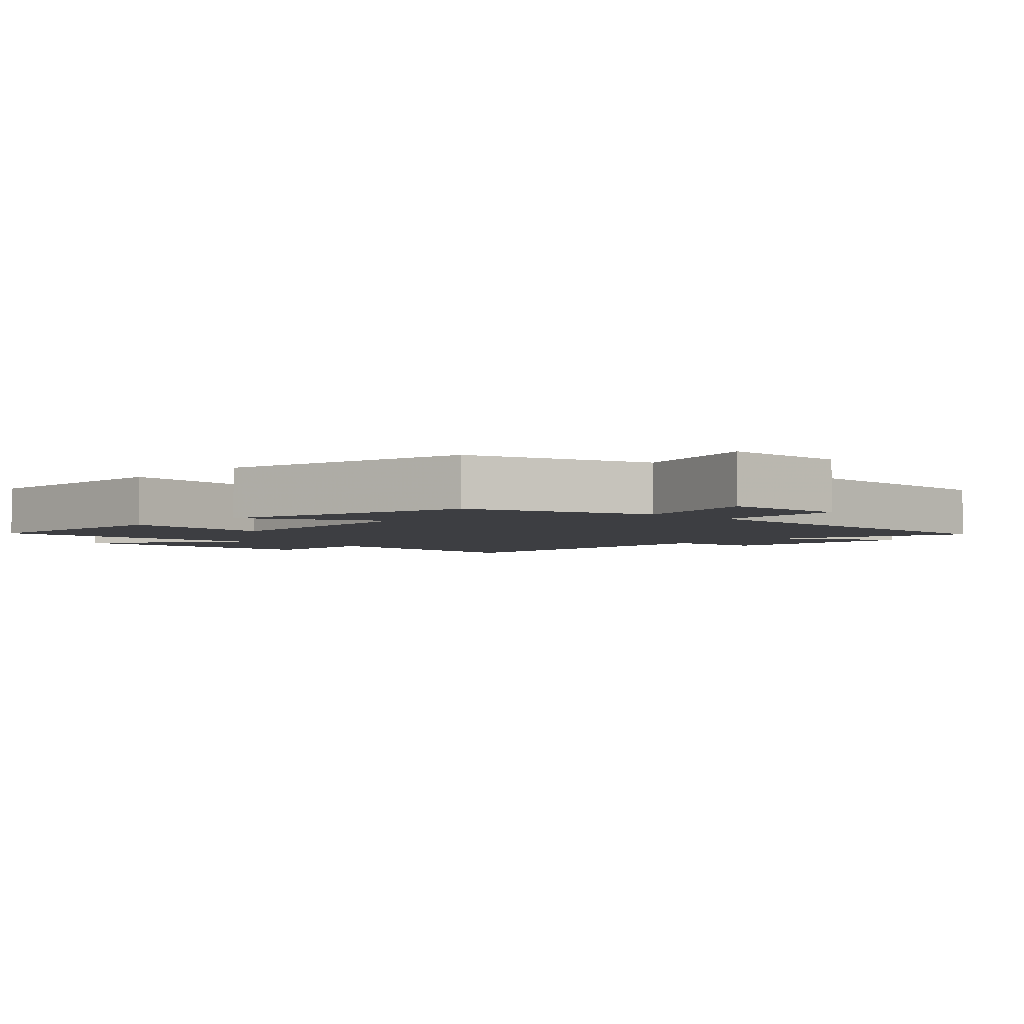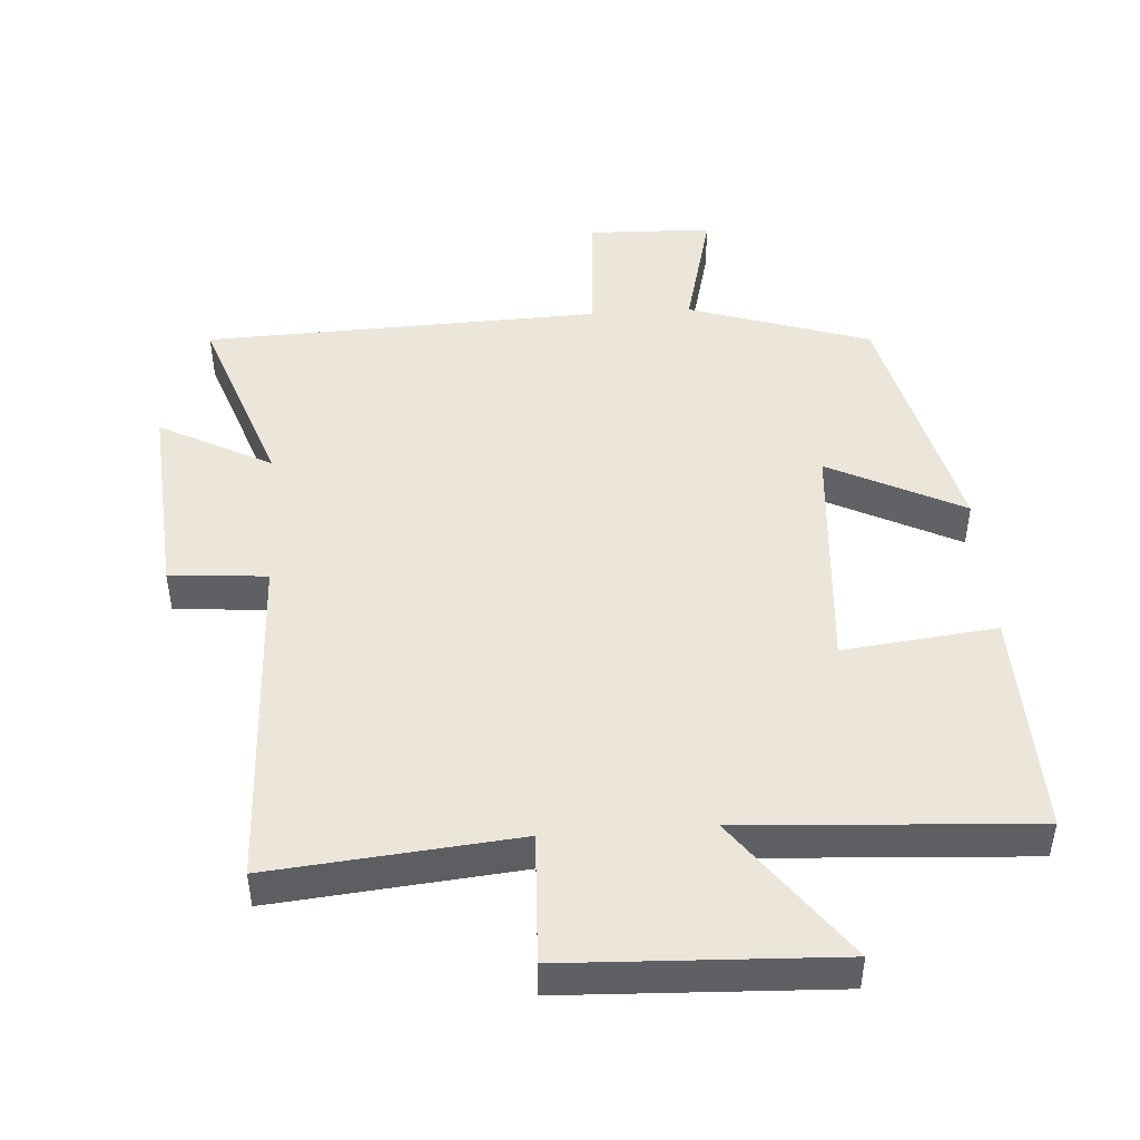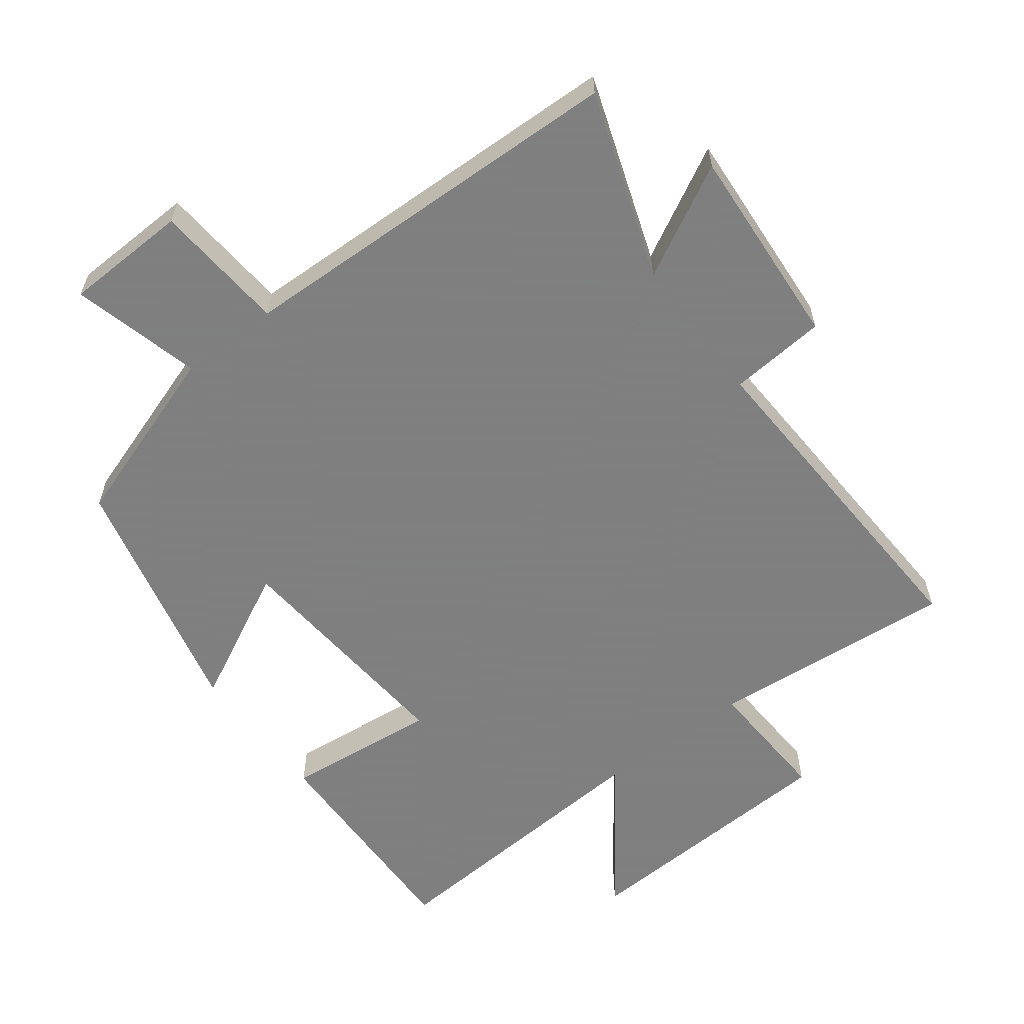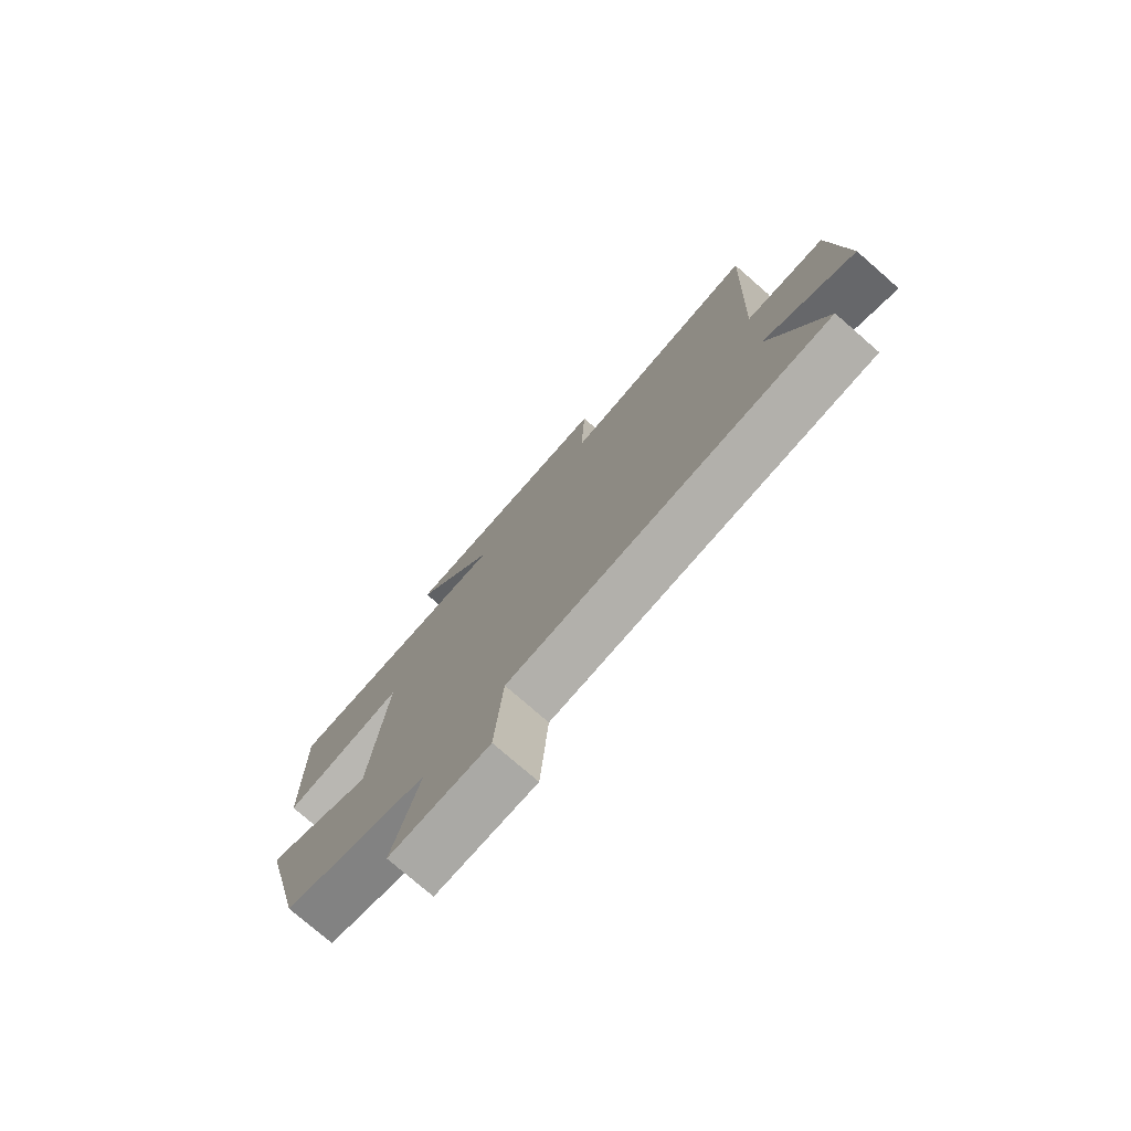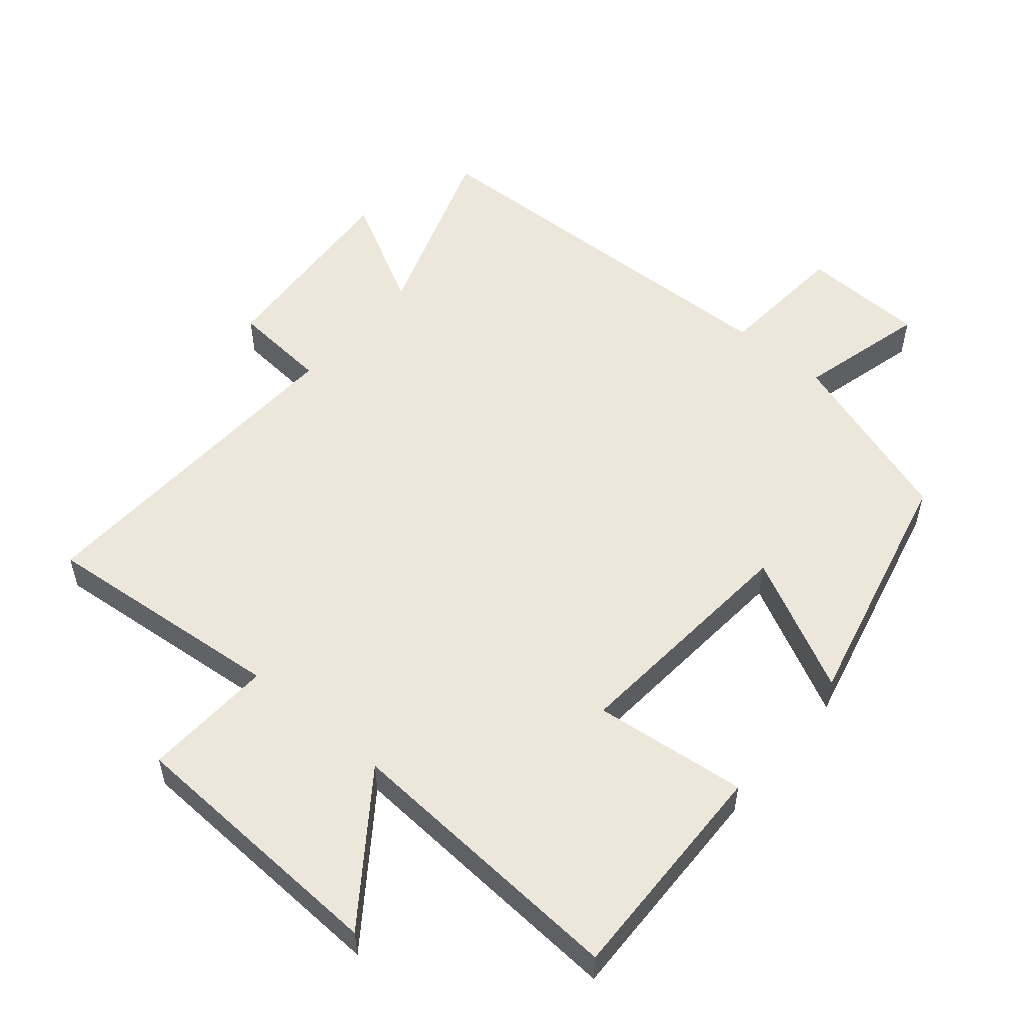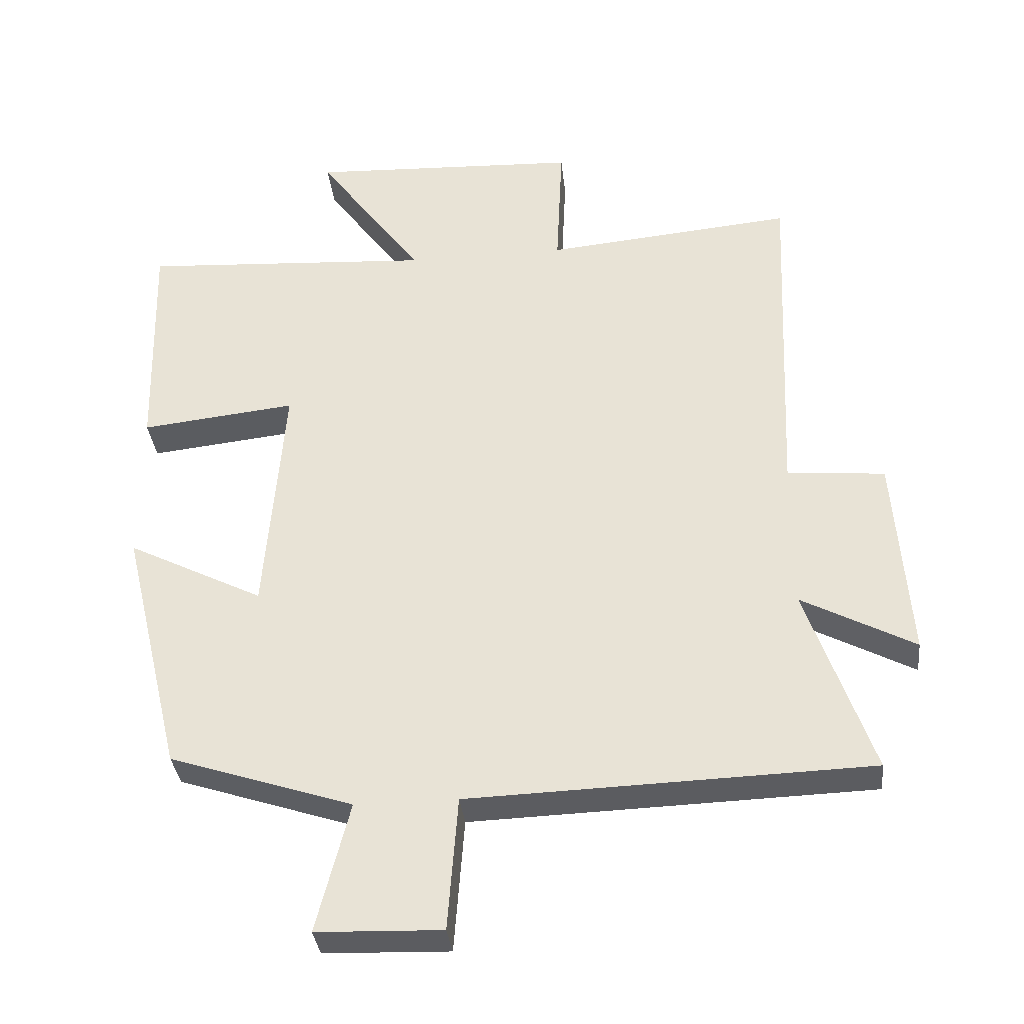
<metadata>
{"format":"obj","ext":"obj","renderer":"f3d","projection":"perspective","resolution":1024,"background":"white","views":[{"elev":-3.5,"azim":136.4,"up":"+Y"},{"elev":46.8,"azim":-4.0,"up":"+Y"},{"elev":-59.9,"azim":-142.7,"up":"+Y"},{"elev":-77.0,"azim":-131.0,"up":"+Z"},{"elev":54.0,"azim":40.2,"up":"+Y"},{"elev":-34.8,"azim":-173.8,"up":"+Z"}]}
</metadata>
<code>
v 0.509 0.07 0.527
v 0.5 0.07 0.19
v 0.272 0.07 0.215
v 0.3 0.07 -0.141
v 0.5 0.07 -0.04
v 0.411 0.07 -0.411
v 0.142 0.07 -0.5
v 0.191 0.07 -0.691
v 0.007 0.07 -0.697
v -0.008 0.07 -0.5
v -0.597 0.07 -0.481
v -0.5 0.07 -0.203
v -0.666 0.07 -0.291
v -0.644 0.07 0.011
v -0.5 0.07 0.023
v -0.522 0.07 0.534
v -0.157 0.07 0.5
v -0.166 0.07 0.694
v 0.234 0.07 0.712
v 0.079 0.07 0.5
v 0.509 0 0.527
v 0.5 0 0.19
v 0.272 0 0.215
v 0.3 0 -0.141
v 0.5 0 -0.04
v 0.411 0 -0.411
v 0.142 0 -0.5
v 0.191 0 -0.691
v 0.007 0 -0.697
v -0.008 0 -0.5
v -0.597 0 -0.481
v -0.5 0 -0.203
v -0.666 0 -0.291
v -0.644 0 0.011
v -0.5 0 0.023
v -0.522 0 0.534
v -0.157 0 0.5
v -0.166 0 0.694
v 0.234 0 0.712
v 0.079 0 0.5
f 17 18 19 20
f 15 16 17
f 15 17 20
f 12 13 14 15
f 12 15 20 1
f 10 11 12
f 7 8 9 10
f 4 5 6 7
f 3 4 7 10
f 1 2 3
f 12 1 3
f 3 10 12
f 40 39 38 37
f 37 36 35
f 40 37 35
f 35 34 33 32
f 21 40 35 32
f 32 31 30
f 30 29 28 27
f 27 26 25 24
f 30 27 24 23
f 23 22 21
f 23 21 32
f 32 30 23
f 1 21 22 2
f 2 22 23 3
f 3 23 24 4
f 4 24 25 5
f 5 25 26 6
f 6 26 27 7
f 7 27 28 8
f 8 28 29 9
f 9 29 30 10
f 10 30 31 11
f 11 31 32 12
f 12 32 33 13
f 13 33 34 14
f 14 34 35 15
f 15 35 36 16
f 16 36 37 17
f 17 37 38 18
f 18 38 39 19
f 19 39 40 20
f 20 40 21 1

</code>
